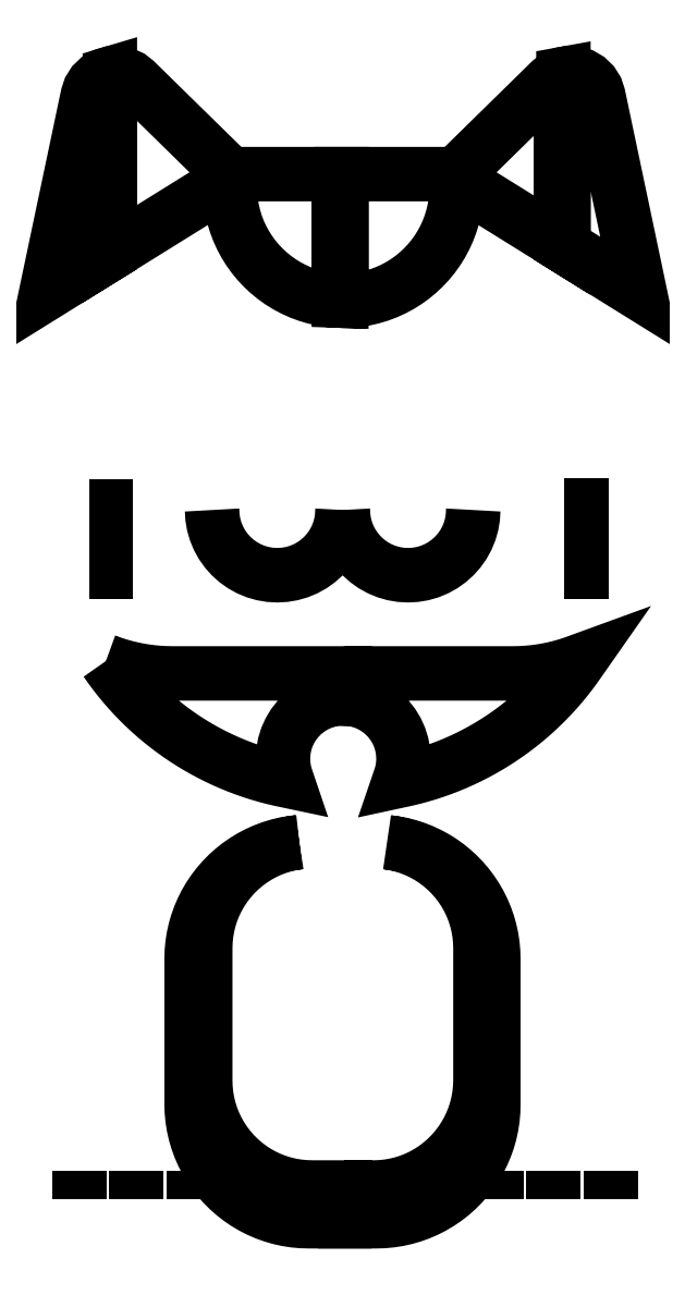
<metadata>
{"format":"dxf","ext":"dxf","renderer":"ezdxf+matplotlib","layout":"modelspace","background":"white","min_lineweight":24,"dpi":150}
</metadata>
<code>
0
SECTION
2
ENTITIES
0
LWPOLYLINE
8
0
90
81
70
1
10
38.16
20
58.39
30
0
10
38.16
20
55.71
30
0
10
38.73
20
55.67
30
0
10
39.49
20
55.53
30
0
10
40.23
20
55.3
30
0
10
40.94
20
54.98
30
0
10
41.6
20
54.58
30
0
10
42.22
20
54.1
30
0
10
42.76
20
53.55
30
0
10
43.24
20
52.94
30
0
10
43.64
20
52.28
30
0
10
43.96
20
51.57
30
0
10
44.19
20
50.83
30
0
10
44.33
20
50.07
30
0
10
44.38
20
49.29
30
0
10
44.35
20
48.7
30
0
10
44.26
20
48.1
30
0
10
44.12
20
47.52
30
0
10
43.93
20
46.95
30
0
10
44.7
20
47.12
30
0
10
45.47
20
47.31
30
0
10
46.23
20
47.51
30
0
10
46.98
20
47.74
30
0
10
47.73
20
47.98
30
0
10
48.47
20
48.24
30
0
10
49.21
20
48.53
30
0
10
49.93
20
48.83
30
0
10
50.65
20
49.15
30
0
10
51.36
20
49.49
30
0
10
52.06
20
49.84
30
0
10
52.76
20
50.22
30
0
10
53.44
20
50.61
30
0
10
54.11
20
51.02
30
0
10
54.77
20
51.45
30
0
10
55.42
20
51.89
30
0
10
56.06
20
52.35
30
0
10
56.69
20
52.83
30
0
10
57.3
20
53.32
30
0
10
57.9
20
53.83
30
0
10
58.49
20
54.36
30
0
10
59.07
20
54.89
30
0
10
59.62
20
55.45
30
0
10
60.17
20
56.02
30
0
10
60.7
20
56.6
30
0
10
61.22
20
57.19
30
0
10
61.72
20
57.8
30
0
10
62.2
20
58.42
30
0
10
62.67
20
59.05
30
0
10
63.12
20
59.7
30
0
10
62.44
20
59.45
30
0
10
61.75
20
59.23
30
0
10
61.05
20
59.03
30
0
10
60.34
20
58.86
30
0
10
59.63
20
58.71
30
0
10
58.91
20
58.6
30
0
10
58.19
20
58.5
30
0
10
57.47
20
58.44
30
0
10
56.74
20
58.4
30
0
10
56.02
20
58.39
30
0
10
55.23
20
58.39
30
0
10
54.44
20
58.39
30
0
10
53.65
20
58.39
30
0
10
52.86
20
58.39
30
0
10
52.08
20
58.39
30
0
10
51.29
20
58.39
30
0
10
50.5
20
58.39
30
0
10
49.71
20
58.39
30
0
10
48.93
20
58.39
30
0
10
48.14
20
58.39
30
0
10
47.35
20
58.39
30
0
10
46.56
20
58.39
30
0
10
45.77
20
58.39
30
0
10
44.99
20
58.39
30
0
10
44.2
20
58.39
30
0
10
43.41
20
58.39
30
0
10
42.62
20
58.39
30
0
10
41.83
20
58.39
30
0
10
41.05
20
58.39
30
0
10
40.26
20
58.39
30
0
10
39.47
20
58.39
30
0
10
38.68
20
58.39
30
0
0
LWPOLYLINE
8
0
90
4
70
1
10
38.02
20
58.39
30
0
10
38.02
20
55.71
30
0
10
38.16
20
55.71
30
0
10
38.16
20
58.39
30
0
0
LWPOLYLINE
8
0
90
83
70
1
10
12.66
20
59.7
30
0
10
13.11
20
59.06
30
0
10
13.58
20
58.42
30
0
10
14.07
20
57.8
30
0
10
14.57
20
57.19
30
0
10
15.09
20
56.59
30
0
10
15.63
20
56.01
30
0
10
16.18
20
55.44
30
0
10
16.74
20
54.88
30
0
10
17.32
20
54.34
30
0
10
17.91
20
53.82
30
0
10
18.52
20
53.31
30
0
10
19.13
20
52.81
30
0
10
19.76
20
52.33
30
0
10
20.41
20
51.87
30
0
10
21.06
20
51.43
30
0
10
21.73
20
51
30
0
10
22.4
20
50.59
30
0
10
23.09
20
50.2
30
0
10
23.79
20
49.83
30
0
10
24.49
20
49.47
30
0
10
25.21
20
49.13
30
0
10
25.93
20
48.81
30
0
10
26.67
20
48.51
30
0
10
27.41
20
48.23
30
0
10
28.15
20
47.97
30
0
10
28.91
20
47.73
30
0
10
29.66
20
47.5
30
0
10
30.43
20
47.3
30
0
10
31.2
20
47.12
30
0
10
31.97
20
46.95
30
0
10
31.78
20
47.52
30
0
10
31.64
20
48.1
30
0
10
31.56
20
48.7
30
0
10
31.53
20
49.29
30
0
10
31.58
20
50.07
30
0
10
31.72
20
50.83
30
0
10
31.95
20
51.57
30
0
10
32.27
20
52.28
30
0
10
32.67
20
52.94
30
0
10
33.15
20
53.56
30
0
10
33.69
20
54.1
30
0
10
34.31
20
54.58
30
0
10
34.97
20
54.98
30
0
10
35.68
20
55.3
30
0
10
36.42
20
55.53
30
0
10
37.18
20
55.67
30
0
10
37.95
20
55.72
30
0
10
38.02
20
55.71
30
0
10
38.02
20
58.39
30
0
10
37.89
20
58.39
30
0
10
37.11
20
58.39
30
0
10
36.32
20
58.39
30
0
10
35.53
20
58.39
30
0
10
34.74
20
58.39
30
0
10
33.95
20
58.39
30
0
10
33.17
20
58.39
30
0
10
32.38
20
58.39
30
0
10
31.59
20
58.39
30
0
10
30.8
20
58.39
30
0
10
30.02
20
58.39
30
0
10
29.23
20
58.39
30
0
10
28.44
20
58.39
30
0
10
27.65
20
58.39
30
0
10
26.86
20
58.39
30
0
10
26.08
20
58.39
30
0
10
25.29
20
58.39
30
0
10
24.5
20
58.39
30
0
10
23.71
20
58.39
30
0
10
22.92
20
58.39
30
0
10
22.14
20
58.39
30
0
10
21.35
20
58.39
30
0
10
20.56
20
58.39
30
0
10
19.77
20
58.39
30
0
10
19.04
20
58.4
30
0
10
18.32
20
58.44
30
0
10
17.59
20
58.5
30
0
10
16.87
20
58.6
30
0
10
16.15
20
58.72
30
0
10
15.44
20
58.86
30
0
10
14.73
20
59.03
30
0
10
14.03
20
59.23
30
0
10
13.34
20
59.45
30
0
0
LWPOLYLINE
8
0
90
45
70
1
10
13.08
20
103.1
30
0
10
13.6
20
103.4
30
0
10
14.26
20
103.8
30
0
10
14.93
20
104.2
30
0
10
15.59
20
104.7
30
0
10
16.26
20
105.1
30
0
10
16.92
20
105.5
30
0
10
17.59
20
105.9
30
0
10
18.25
20
106.3
30
0
10
18.92
20
106.7
30
0
10
19.58
20
107.1
30
0
10
20.25
20
107.6
30
0
10
20.91
20
108
30
0
10
21.58
20
108.4
30
0
10
22.24
20
108.8
30
0
10
22.91
20
109.2
30
0
10
23.58
20
109.6
30
0
10
24.24
20
110
30
0
10
24.91
20
110.4
30
0
10
25.57
20
110.9
30
0
10
26.24
20
111.3
30
0
10
25.69
20
111.8
30
0
10
25.14
20
112.4
30
0
10
24.59
20
112.9
30
0
10
24.04
20
113.4
30
0
10
23.49
20
114
30
0
10
22.95
20
114.5
30
0
10
22.4
20
115
30
0
10
21.85
20
115.6
30
0
10
21.3
20
116.1
30
0
10
20.75
20
116.7
30
0
10
20.2
20
117.2
30
0
10
19.65
20
117.7
30
0
10
19.1
20
118.3
30
0
10
18.56
20
118.8
30
0
10
18.01
20
119.3
30
0
10
17.46
20
119.9
30
0
10
16.91
20
120.4
30
0
10
16.36
20
121
30
0
10
15.81
20
121.5
30
0
10
15.25
20
121.9
30
0
10
14.59
20
122.2
30
0
10
13.88
20
122.4
30
0
10
13.16
20
122.3
30
0
10
13.08
20
122.3
30
0
0
LWPOLYLINE
8
0
90
49
70
1
10
13.01
20
122.3
30
0
10
12.47
20
122.1
30
0
10
11.85
20
121.8
30
0
10
11.33
20
121.3
30
0
10
10.95
20
120.6
30
0
10
10.72
20
120
30
0
10
10.56
20
119.2
30
0
10
10.4
20
118.5
30
0
10
10.25
20
117.7
30
0
10
10.09
20
116.9
30
0
10
9.928
20
116.2
30
0
10
9.769
20
115.4
30
0
10
9.611
20
114.7
30
0
10
9.452
20
113.9
30
0
10
9.293
20
113.2
30
0
10
9.134
20
112.4
30
0
10
8.976
20
111.7
30
0
10
8.817
20
110.9
30
0
10
8.658
20
110.2
30
0
10
8.5
20
109.4
30
0
10
8.341
20
108.7
30
0
10
8.182
20
107.9
30
0
10
8.023
20
107.2
30
0
10
7.865
20
106.4
30
0
10
7.706
20
105.7
30
0
10
7.547
20
104.9
30
0
10
7.388
20
104.1
30
0
10
7.23
20
103.4
30
0
10
7.071
20
102.6
30
0
10
6.912
20
101.9
30
0
10
6.754
20
101.1
30
0
10
6.594
20
100.4
30
0
10
6.436
20
99.62
30
0
10
6.277
20
98.87
30
0
10
6.943
20
99.29
30
0
10
7.608
20
99.7
30
0
10
8.273
20
100.1
30
0
10
8.938
20
100.5
30
0
10
9.604
20
100.9
30
0
10
10.27
20
101.4
30
0
10
10.93
20
101.8
30
0
10
11.6
20
102.2
30
0
10
12.26
20
102.6
30
0
10
12.93
20
103
30
0
10
13.01
20
103.1
30
0
10
13.01
20
122.3
30
0
10
13.01
20
103.1
30
0
10
13.08
20
103.1
30
0
10
13.08
20
122.3
30
0
0
LWPOLYLINE
8
0
90
49
70
1
10
61.42
20
103.9
30
0
10
61.61
20
103.8
30
0
10
62.27
20
103.4
30
0
10
62.94
20
103
30
0
10
63.6
20
102.6
30
0
10
64.27
20
102.2
30
0
10
64.93
20
101.8
30
0
10
65.6
20
101.4
30
0
10
66.27
20
100.9
30
0
10
66.93
20
100.5
30
0
10
67.6
20
100.1
30
0
10
68.26
20
99.7
30
0
10
68.93
20
99.29
30
0
10
69.59
20
98.87
30
0
10
69.43
20
99.62
30
0
10
69.27
20
100.4
30
0
10
69.12
20
101.1
30
0
10
68.96
20
101.9
30
0
10
68.8
20
102.6
30
0
10
68.64
20
103.4
30
0
10
68.48
20
104.1
30
0
10
68.32
20
104.9
30
0
10
68.16
20
105.7
30
0
10
68
20
106.4
30
0
10
67.85
20
107.2
30
0
10
67.69
20
107.9
30
0
10
67.53
20
108.7
30
0
10
67.37
20
109.4
30
0
10
67.21
20
110.2
30
0
10
67.05
20
110.9
30
0
10
66.89
20
111.7
30
0
10
66.73
20
112.4
30
0
10
66.58
20
113.2
30
0
10
66.42
20
113.9
30
0
10
66.26
20
114.7
30
0
10
66.1
20
115.4
30
0
10
65.94
20
116.2
30
0
10
65.78
20
116.9
30
0
10
65.62
20
117.7
30
0
10
65.47
20
118.5
30
0
10
65.31
20
119.2
30
0
10
65.15
20
120
30
0
10
64.92
20
120.6
30
0
10
64.54
20
121.3
30
0
10
64.02
20
121.8
30
0
10
63.4
20
122.1
30
0
10
62.71
20
122.3
30
0
10
61.99
20
122.4
30
0
10
61.42
20
122.3
30
0
0
LWPOLYLINE
8
0
90
45
70
1
10
61.15
20
122.2
30
0
10
60.62
20
121.9
30
0
10
60.06
20
121.5
30
0
10
59.51
20
121
30
0
10
58.96
20
120.4
30
0
10
58.41
20
119.9
30
0
10
57.86
20
119.3
30
0
10
57.31
20
118.8
30
0
10
56.76
20
118.3
30
0
10
56.22
20
117.7
30
0
10
55.67
20
117.2
30
0
10
55.12
20
116.7
30
0
10
54.57
20
116.1
30
0
10
54.02
20
115.6
30
0
10
53.47
20
115
30
0
10
52.92
20
114.5
30
0
10
52.38
20
114
30
0
10
51.83
20
113.4
30
0
10
51.28
20
112.9
30
0
10
50.73
20
112.4
30
0
10
50.18
20
111.8
30
0
10
49.63
20
111.3
30
0
10
50.3
20
110.9
30
0
10
50.96
20
110.4
30
0
10
51.63
20
110
30
0
10
52.29
20
109.6
30
0
10
52.96
20
109.2
30
0
10
53.62
20
108.8
30
0
10
54.29
20
108.4
30
0
10
54.96
20
108
30
0
10
55.62
20
107.6
30
0
10
56.29
20
107.1
30
0
10
56.95
20
106.7
30
0
10
57.62
20
106.3
30
0
10
58.28
20
105.9
30
0
10
58.95
20
105.5
30
0
10
59.61
20
105.1
30
0
10
60.28
20
104.7
30
0
10
60.94
20
104.2
30
0
10
61.15
20
104.1
30
0
10
61.15
20
122.2
30
0
10
61.15
20
104.1
30
0
10
61.42
20
103.9
30
0
10
61.42
20
122.3
30
0
10
61.28
20
122.2
30
0
0
LWPOLYLINE
8
0
90
2
70
0
10
15.53
20
69.17
30
0
10
10.84
20
69.17
30
0
0
LWPOLYLINE
8
0
90
2
70
0
10
15.53
20
72.69
30
0
10
10.84
20
72.69
30
0
0
LWPOLYLINE
8
0
90
2
70
0
10
15.53
20
76.2
30
0
10
10.84
20
76.2
30
0
0
LWPOLYLINE
8
0
90
2
70
0
10
66.24
20
69.17
30
0
10
61.55
20
69.17
30
0
0
LWPOLYLINE
8
0
90
2
70
0
10
66.24
20
72.69
30
0
10
61.55
20
72.69
30
0
0
LWPOLYLINE
8
0
90
2
70
0
10
66.24
20
76.24
30
0
10
61.55
20
76.24
30
0
0
LWPOLYLINE
8
0
90
29
70
0
10
37.87
20
75.8
30
0
10
37.83
20
75.02
30
0
10
37.7
20
74.25
30
0
10
37.49
20
73.5
30
0
10
37.19
20
72.78
30
0
10
36.81
20
72.1
30
0
10
36.36
20
71.47
30
0
10
35.84
20
70.89
30
0
10
35.26
20
70.37
30
0
10
34.62
20
69.92
30
0
10
33.94
20
69.54
30
0
10
33.22
20
69.24
30
0
10
32.47
20
69.02
30
0
10
31.7
20
68.89
30
0
10
30.92
20
68.85
30
0
10
30.15
20
68.89
30
0
10
29.38
20
69.02
30
0
10
28.63
20
69.24
30
0
10
27.91
20
69.54
30
0
10
27.23
20
69.91
30
0
10
26.59
20
70.37
30
0
10
26.01
20
70.89
30
0
10
25.49
20
71.47
30
0
10
25.04
20
72.1
30
0
10
24.66
20
72.78
30
0
10
24.36
20
73.5
30
0
10
24.15
20
74.25
30
0
10
24.02
20
75.02
30
0
10
23.97
20
75.8
30
0
0
LWPOLYLINE
8
0
90
29
70
0
10
51.81
20
75.8
30
0
10
51.77
20
75.02
30
0
10
51.64
20
74.25
30
0
10
51.43
20
73.5
30
0
10
51.13
20
72.78
30
0
10
50.75
20
72.1
30
0
10
50.3
20
71.47
30
0
10
49.78
20
70.89
30
0
10
49.2
20
70.37
30
0
10
48.56
20
69.92
30
0
10
47.88
20
69.54
30
0
10
47.16
20
69.24
30
0
10
46.41
20
69.02
30
0
10
45.64
20
68.89
30
0
10
44.86
20
68.85
30
0
10
44.09
20
68.89
30
0
10
43.32
20
69.02
30
0
10
42.57
20
69.24
30
0
10
41.85
20
69.54
30
0
10
41.17
20
69.91
30
0
10
40.53
20
70.37
30
0
10
39.95
20
70.89
30
0
10
39.43
20
71.47
30
0
10
38.98
20
72.1
30
0
10
38.6
20
72.78
30
0
10
38.3
20
73.5
30
0
10
38.09
20
74.25
30
0
10
37.96
20
75.02
30
0
10
37.91
20
75.8
30
0
0
LWPOLYLINE
8
0
90
44
70
1
10
37.76
20
98.11
30
0
10
37.95
20
98.1
30
0
10
38.74
20
98.13
30
0
10
39.53
20
98.21
30
0
10
40.31
20
98.33
30
0
10
41.08
20
98.51
30
0
10
41.84
20
98.74
30
0
10
42.58
20
99.02
30
0
10
43.3
20
99.35
30
0
10
43.99
20
99.72
30
0
10
44.67
20
100.1
30
0
10
45.31
20
100.6
30
0
10
45.92
20
101.1
30
0
10
46.5
20
101.6
30
0
10
47.04
20
102.2
30
0
10
47.54
20
102.8
30
0
10
48
20
103.5
30
0
10
48.42
20
104.1
30
0
10
48.79
20
104.8
30
0
10
49.12
20
105.6
30
0
10
49.4
20
106.3
30
0
10
49.63
20
107.1
30
0
10
49.81
20
107.8
30
0
10
49.93
20
108.6
30
0
10
50.01
20
109.4
30
0
10
50.04
20
110.2
30
0
10
50.04
20
110.9
30
0
10
50.04
20
111.6
30
0
10
49.26
20
111.6
30
0
10
48.48
20
111.6
30
0
10
47.7
20
111.6
30
0
10
46.92
20
111.6
30
0
10
46.14
20
111.6
30
0
10
45.36
20
111.6
30
0
10
44.58
20
111.6
30
0
10
43.8
20
111.6
30
0
10
43.02
20
111.6
30
0
10
42.24
20
111.6
30
0
10
41.46
20
111.6
30
0
10
40.68
20
111.6
30
0
10
39.9
20
111.6
30
0
10
39.12
20
111.6
30
0
10
38.34
20
111.6
30
0
10
37.76
20
111.6
30
0
0
LWPOLYLINE
8
0
90
47
70
1
10
37.49
20
111.6
30
0
10
36.79
20
111.6
30
0
10
36.01
20
111.6
30
0
10
35.23
20
111.6
30
0
10
34.45
20
111.6
30
0
10
33.67
20
111.6
30
0
10
32.89
20
111.6
30
0
10
32.11
20
111.6
30
0
10
31.33
20
111.6
30
0
10
30.55
20
111.6
30
0
10
29.77
20
111.6
30
0
10
28.99
20
111.6
30
0
10
28.21
20
111.6
30
0
10
27.43
20
111.6
30
0
10
26.65
20
111.6
30
0
10
25.87
20
111.6
30
0
10
25.87
20
110.9
30
0
10
25.87
20
110.2
30
0
10
25.9
20
109.4
30
0
10
25.98
20
108.6
30
0
10
26.1
20
107.8
30
0
10
26.28
20
107.1
30
0
10
26.51
20
106.3
30
0
10
26.79
20
105.6
30
0
10
27.12
20
104.8
30
0
10
27.49
20
104.1
30
0
10
27.91
20
103.5
30
0
10
28.37
20
102.8
30
0
10
28.87
20
102.2
30
0
10
29.41
20
101.6
30
0
10
29.99
20
101.1
30
0
10
30.6
20
100.6
30
0
10
31.24
20
100.1
30
0
10
31.91
20
99.72
30
0
10
32.61
20
99.35
30
0
10
33.33
20
99.02
30
0
10
34.07
20
98.74
30
0
10
34.83
20
98.51
30
0
10
35.6
20
98.33
30
0
10
36.38
20
98.21
30
0
10
37.16
20
98.13
30
0
10
37.49
20
98.12
30
0
10
37.49
20
111.6
30
0
10
37.49
20
98.12
30
0
10
37.76
20
98.11
30
0
10
37.76
20
111.6
30
0
10
37.57
20
111.6
30
0
0
LWPOLYLINE
8
0
90
142
70
1
10
38.14
20
3.596
30
0
10
38.14
20
0
30
0
10
38.59
20
0
30
0
10
39.31
20
0
30
0
10
40.03
20
0
30
0
10
40.75
20
0
30
0
10
41.47
20
0
30
0
10
42.26
20
0.02429
30
0
10
43.04
20
0.09663
30
0
10
43.81
20
0.2181
30
0
10
44.58
20
0.3876
30
0
10
45.33
20
0.6051
30
0
10
46.07
20
0.8697
30
0
10
46.79
20
1.18
30
0
10
47.49
20
1.536
30
0
10
48.17
20
1.935
30
0
10
48.82
20
2.375
30
0
10
49.44
20
2.855
30
0
10
50.03
20
3.374
30
0
10
50.59
20
3.928
30
0
10
51.11
20
4.516
30
0
10
51.59
20
5.136
30
0
10
52.03
20
5.785
30
0
10
52.43
20
6.46
30
0
10
52.79
20
7.16
30
0
10
53.1
20
7.881
30
0
10
53.36
20
8.62
30
0
10
53.58
20
9.375
30
0
10
53.75
20
10.14
30
0
10
53.87
20
10.92
30
0
10
53.94
20
11.7
30
0
10
53.96
20
12.49
30
0
10
53.96
20
13.26
30
0
10
53.96
20
14.03
30
0
10
53.96
20
14.81
30
0
10
53.96
20
15.58
30
0
10
53.96
20
16.35
30
0
10
53.96
20
17.13
30
0
10
53.96
20
17.9
30
0
10
53.96
20
18.67
30
0
10
53.96
20
19.45
30
0
10
53.96
20
20.22
30
0
10
53.96
20
21
30
0
10
53.96
20
21.77
30
0
10
53.96
20
22.54
30
0
10
53.96
20
23.32
30
0
10
53.96
20
24.09
30
0
10
53.96
20
24.87
30
0
10
53.96
20
25.64
30
0
10
53.96
20
26.41
30
0
10
53.96
20
27.19
30
0
10
53.96
20
27.96
30
0
10
53.93
20
28.73
30
0
10
53.86
20
29.49
30
0
10
53.75
20
30.25
30
0
10
53.58
20
31
30
0
10
53.37
20
31.73
30
0
10
53.12
20
32.46
30
0
10
52.82
20
33.16
30
0
10
52.48
20
33.85
30
0
10
52.1
20
34.51
30
0
10
51.67
20
35.15
30
0
10
51.21
20
35.76
30
0
10
50.71
20
36.35
30
0
10
50.18
20
36.9
30
0
10
49.62
20
37.42
30
0
10
49.02
20
37.9
30
0
10
48.4
20
38.35
30
0
10
47.75
20
38.75
30
0
10
47.07
20
39.12
30
0
10
46.38
20
39.44
30
0
10
45.66
20
39.72
30
0
10
44.94
20
39.96
30
0
10
44.19
20
40.15
30
0
10
43.44
20
40.29
30
0
10
42.68
20
40.39
30
0
10
43.45
20
40.26
30
0
10
44.21
20
40.08
30
0
10
44.96
20
39.85
30
0
10
45.68
20
39.56
30
0
10
46.39
20
39.23
30
0
10
47.07
20
38.85
30
0
10
47.73
20
38.43
30
0
10
48.35
20
37.96
30
0
10
48.94
20
37.44
30
0
10
49.5
20
36.89
30
0
10
50.01
20
36.31
30
0
10
50.49
20
35.69
30
0
10
50.92
20
35.03
30
0
10
51.3
20
34.35
30
0
10
51.64
20
33.65
30
0
10
51.92
20
32.92
30
0
10
52.16
20
32.18
30
0
10
52.34
20
31.42
30
0
10
52.48
20
30.65
30
0
10
52.56
20
29.87
30
0
10
52.58
20
29.09
30
0
10
52.58
20
28.31
30
0
10
52.58
20
27.52
30
0
10
52.58
20
26.74
30
0
10
52.58
20
25.96
30
0
10
52.58
20
25.18
30
0
10
52.58
20
24.39
30
0
10
52.58
20
23.61
30
0
10
52.58
20
22.82
30
0
10
52.58
20
22.04
30
0
10
52.58
20
21.26
30
0
10
52.58
20
20.47
30
0
10
52.58
20
19.69
30
0
10
52.58
20
18.91
30
0
10
52.58
20
18.12
30
0
10
52.58
20
17.34
30
0
10
52.58
20
16.56
30
0
10
52.58
20
15.77
30
0
10
52.58
20
14.99
30
0
10
52.55
20
14.21
30
0
10
52.47
20
13.44
30
0
10
52.33
20
12.68
30
0
10
52.15
20
11.92
30
0
10
51.91
20
11.18
30
0
10
51.62
20
10.46
30
0
10
51.29
20
9.755
30
0
10
50.91
20
9.079
30
0
10
50.48
20
8.428
30
0
10
50.01
20
7.809
30
0
10
49.5
20
7.223
30
0
10
48.95
20
6.672
30
0
10
48.37
20
6.16
30
0
10
47.75
20
5.689
30
0
10
47.1
20
5.26
30
0
10
46.42
20
4.877
30
0
10
45.72
20
4.541
30
0
10
45
20
4.254
30
0
10
44.26
20
4.018
30
0
10
43.5
20
3.833
30
0
10
42.74
20
3.702
30
0
10
41.96
20
3.623
30
0
10
41.19
20
3.596
30
0
10
40.46
20
3.596
30
0
10
39.73
20
3.596
30
0
10
39.01
20
3.596
30
0
10
38.28
20
3.596
30
0
0
LWPOLYLINE
8
0
90
4
70
1
10
38.09
20
3.596
30
0
10
38.09
20
0
30
0
10
38.14
20
0
30
0
10
38.14
20
3.596
30
0
0
LWPOLYLINE
8
0
90
143
70
1
10
33.27
20
40.4
30
0
10
32.5
20
40.32
30
0
10
31.74
20
40.18
30
0
10
30.98
20
40
30
0
10
30.24
20
39.77
30
0
10
29.52
20
39.5
30
0
10
28.81
20
39.18
30
0
10
28.13
20
38.82
30
0
10
27.46
20
38.42
30
0
10
26.83
20
37.97
30
0
10
26.22
20
37.49
30
0
10
25.65
20
36.97
30
0
10
25.1
20
36.42
30
0
10
24.6
20
35.84
30
0
10
24.12
20
35.22
30
0
10
23.69
20
34.58
30
0
10
23.3
20
33.91
30
0
10
22.95
20
33.22
30
0
10
22.65
20
32.5
30
0
10
22.39
20
31.77
30
0
10
22.17
20
31.03
30
0
10
22.01
20
30.27
30
0
10
21.89
20
29.51
30
0
10
21.82
20
28.74
30
0
10
21.79
20
27.96
30
0
10
21.79
20
27.19
30
0
10
21.79
20
26.41
30
0
10
21.79
20
25.64
30
0
10
21.79
20
24.87
30
0
10
21.79
20
24.09
30
0
10
21.79
20
23.32
30
0
10
21.79
20
22.54
30
0
10
21.79
20
21.77
30
0
10
21.79
20
21
30
0
10
21.79
20
20.22
30
0
10
21.79
20
19.45
30
0
10
21.79
20
18.68
30
0
10
21.79
20
17.9
30
0
10
21.79
20
17.13
30
0
10
21.79
20
16.35
30
0
10
21.79
20
15.58
30
0
10
21.79
20
14.81
30
0
10
21.79
20
14.03
30
0
10
21.79
20
13.26
30
0
10
21.79
20
12.49
30
0
10
21.82
20
11.7
30
0
10
21.89
20
10.92
30
0
10
22.01
20
10.15
30
0
10
22.18
20
9.38
30
0
10
22.4
20
8.627
30
0
10
22.67
20
7.889
30
0
10
22.98
20
7.17
30
0
10
23.34
20
6.471
30
0
10
23.74
20
5.797
30
0
10
24.18
20
5.148
30
0
10
24.66
20
4.529
30
0
10
25.18
20
3.94
30
0
10
25.73
20
3.386
30
0
10
26.32
20
2.866
30
0
10
26.94
20
2.385
30
0
10
27.59
20
1.944
30
0
10
28.26
20
1.544
30
0
10
28.96
20
1.186
30
0
10
29.68
20
0.8744
30
0
10
30.42
20
0.6082
30
0
10
31.17
20
0.3896
30
0
10
31.94
20
0.2191
30
0
10
32.71
20
0.09715
30
0
10
33.49
20
0.02429
30
0
10
34.28
20
0
30
0
10
35
20
0
30
0
10
35.72
20
0
30
0
10
36.44
20
0
30
0
10
37.16
20
0
30
0
10
37.87
20
0
30
0
10
38.09
20
0
30
0
10
38.09
20
3.596
30
0
10
37.55
20
3.596
30
0
10
36.82
20
3.596
30
0
10
36.1
20
3.596
30
0
10
35.37
20
3.596
30
0
10
34.64
20
3.596
30
0
10
33.86
20
3.622
30
0
10
33.09
20
3.701
30
0
10
32.32
20
3.831
30
0
10
31.57
20
4.015
30
0
10
30.82
20
4.249
30
0
10
30.1
20
4.534
30
0
10
29.4
20
4.868
30
0
10
28.72
20
5.25
30
0
10
28.07
20
5.677
30
0
10
27.45
20
6.147
30
0
10
26.86
20
6.659
30
0
10
26.31
20
7.209
30
0
10
25.8
20
7.796
30
0
10
25.33
20
8.416
30
0
10
24.9
20
9.066
30
0
10
24.52
20
9.745
30
0
10
24.19
20
10.45
30
0
10
23.9
20
11.17
30
0
10
23.67
20
11.91
30
0
10
23.48
20
12.67
30
0
10
23.35
20
13.44
30
0
10
23.27
20
14.21
30
0
10
23.25
20
14.99
30
0
10
23.25
20
15.77
30
0
10
23.25
20
16.56
30
0
10
23.25
20
17.34
30
0
10
23.25
20
18.12
30
0
10
23.25
20
18.91
30
0
10
23.25
20
19.69
30
0
10
23.25
20
20.47
30
0
10
23.25
20
21.26
30
0
10
23.25
20
22.04
30
0
10
23.25
20
22.82
30
0
10
23.25
20
23.61
30
0
10
23.25
20
24.39
30
0
10
23.25
20
25.17
30
0
10
23.25
20
25.96
30
0
10
23.25
20
26.74
30
0
10
23.25
20
27.52
30
0
10
23.25
20
28.31
30
0
10
23.25
20
29.09
30
0
10
23.27
20
29.88
30
0
10
23.35
20
30.66
30
0
10
23.49
20
31.44
30
0
10
23.68
20
32.2
30
0
10
23.91
20
32.95
30
0
10
24.21
20
33.68
30
0
10
24.55
20
34.39
30
0
10
24.94
20
35.07
30
0
10
25.37
20
35.73
30
0
10
25.85
20
36.35
30
0
10
26.38
20
36.94
30
0
10
26.94
20
37.49
30
0
10
27.54
20
38
30
0
10
28.17
20
38.47
30
0
10
28.83
20
38.9
30
0
10
29.52
20
39.27
30
0
10
30.24
20
39.6
30
0
10
30.97
20
39.88
30
0
10
31.73
20
40.11
30
0
10
32.49
20
40.28
30
0
0
LWPOLYLINE
8
0
90
2
70
0
10
21.99
20
5.374
30
0
10
21.99
20
2.303
30
0
0
LWPOLYLINE
8
0
90
2
70
0
10
15.93
20
5.374
30
0
10
15.93
20
2.303
30
0
0
LWPOLYLINE
8
0
90
2
70
0
10
9.873
20
5.374
30
0
10
9.873
20
2.303
30
0
0
LWPOLYLINE
8
0
90
2
70
0
10
66.44
20
5.374
30
0
10
66.44
20
2.303
30
0
0
LWPOLYLINE
8
0
90
2
70
0
10
60.38
20
5.374
30
0
10
60.38
20
2.303
30
0
0
LWPOLYLINE
8
0
90
2
70
0
10
54.32
20
5.374
30
0
10
54.32
20
2.303
30
0
0
ENDSEC
0
EOF

</code>
